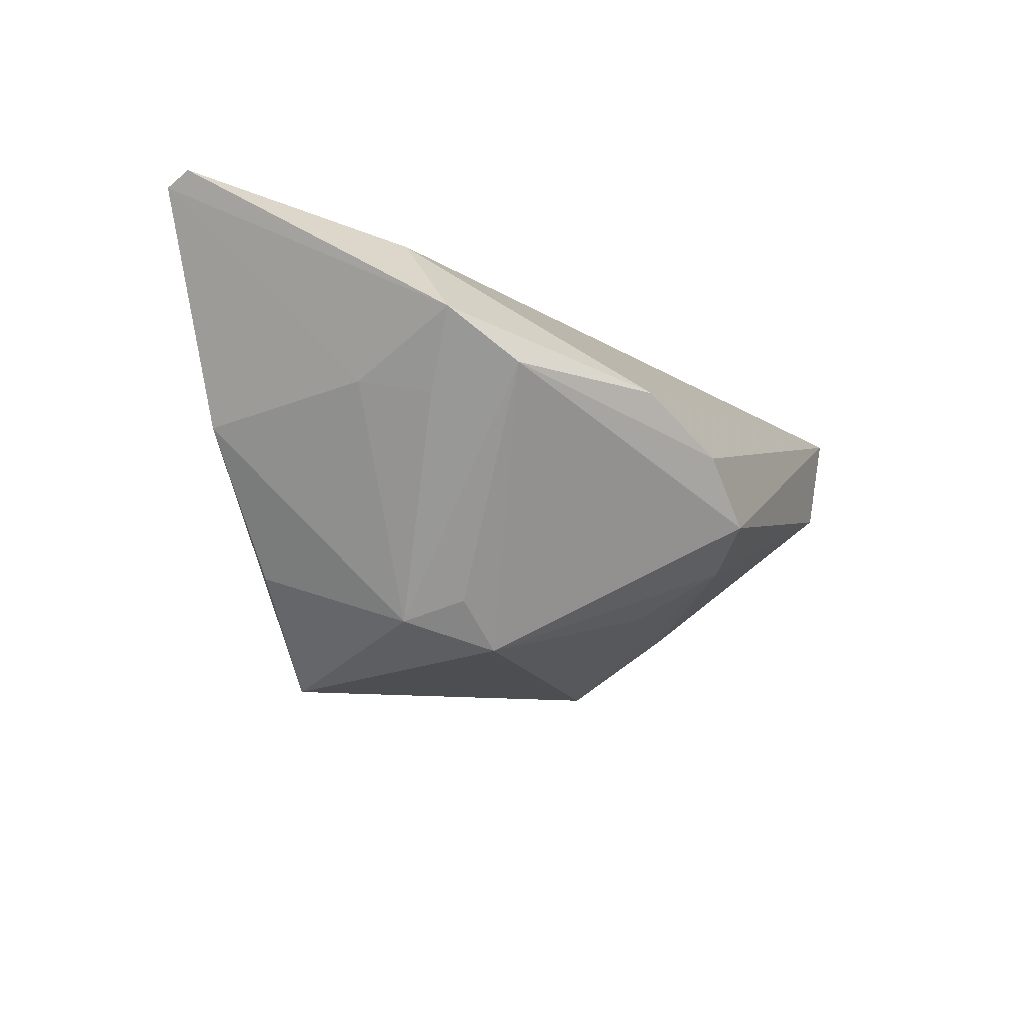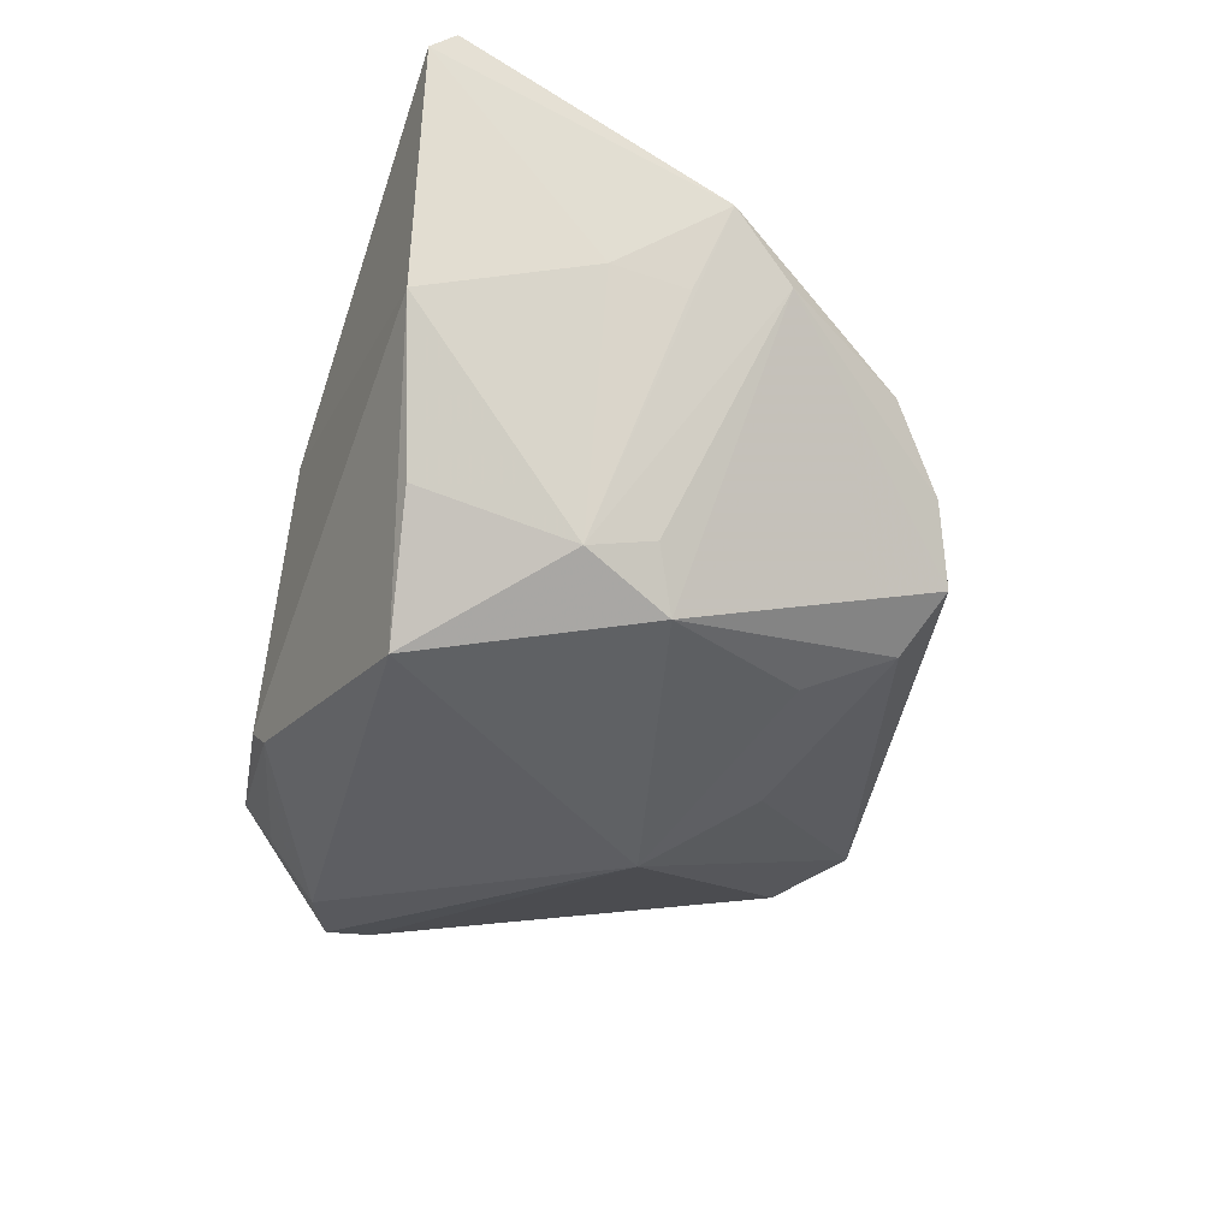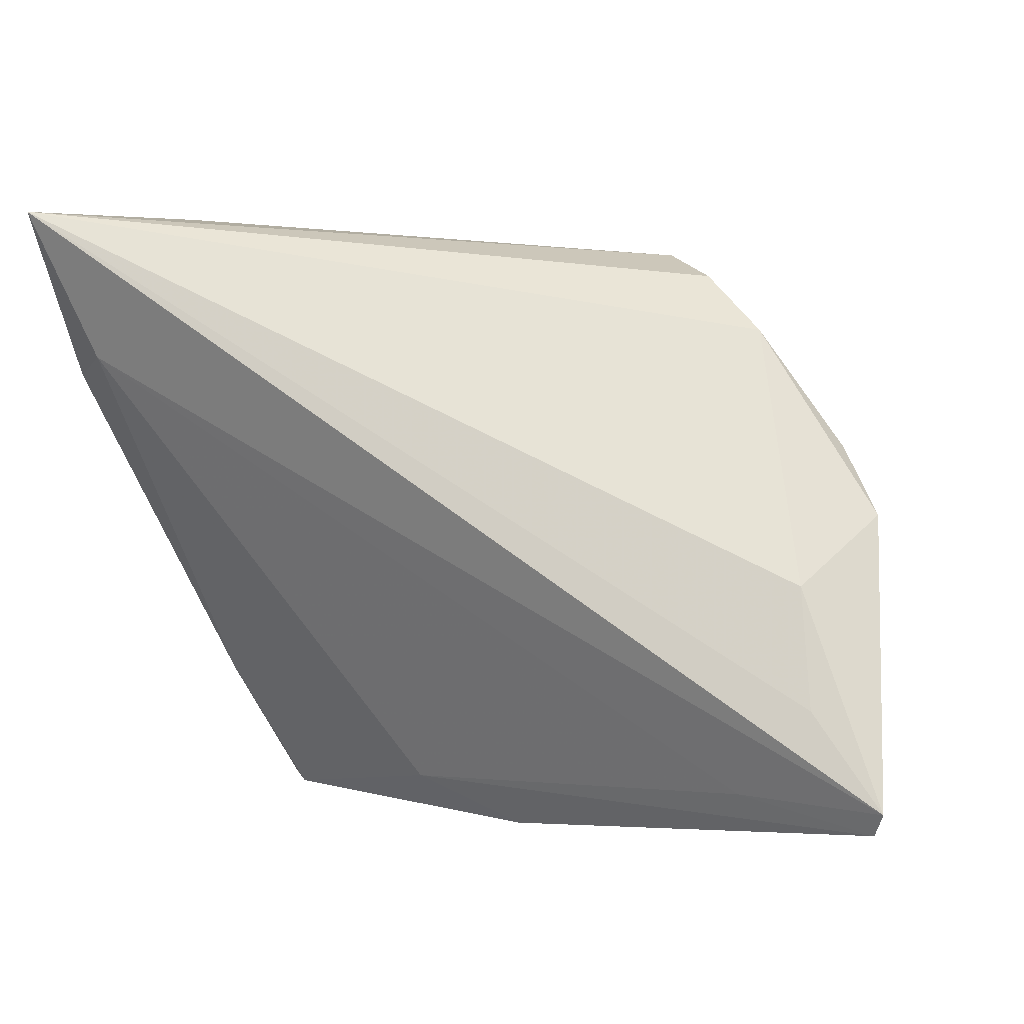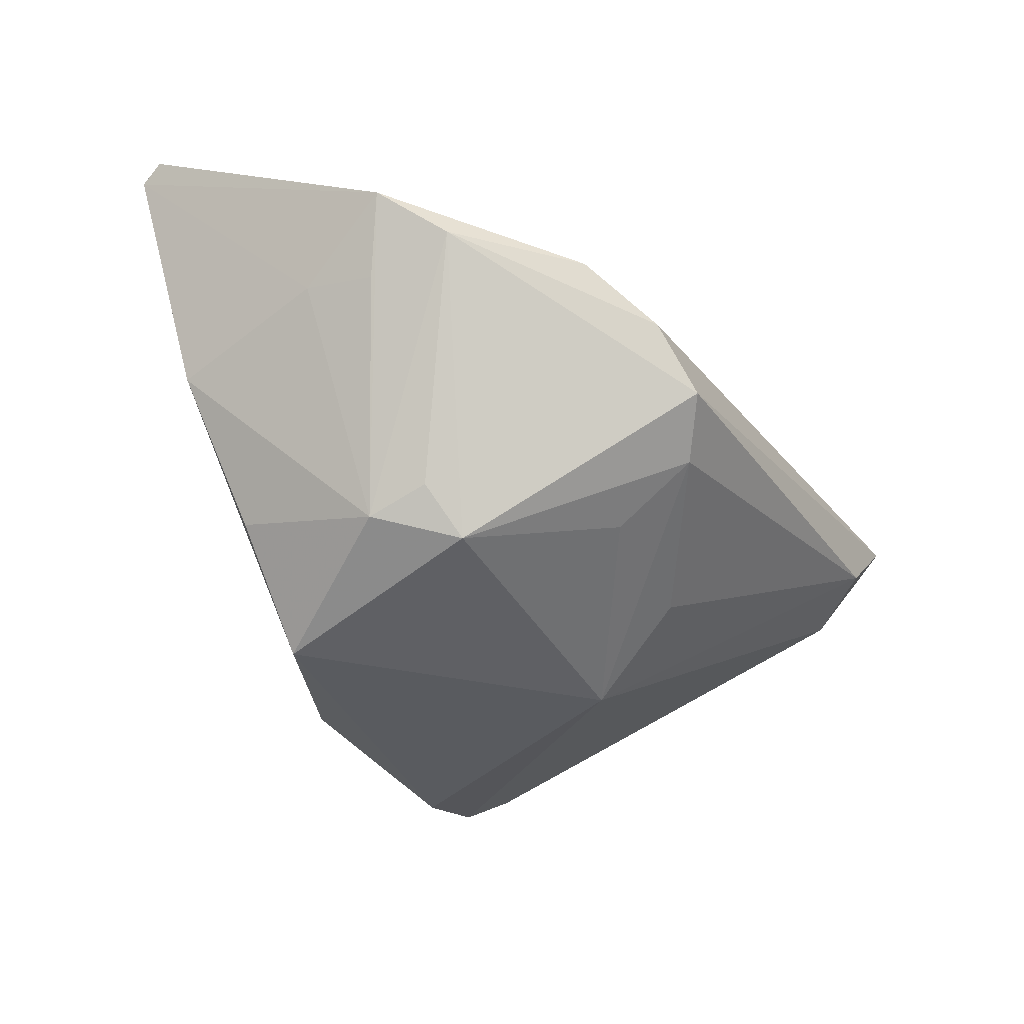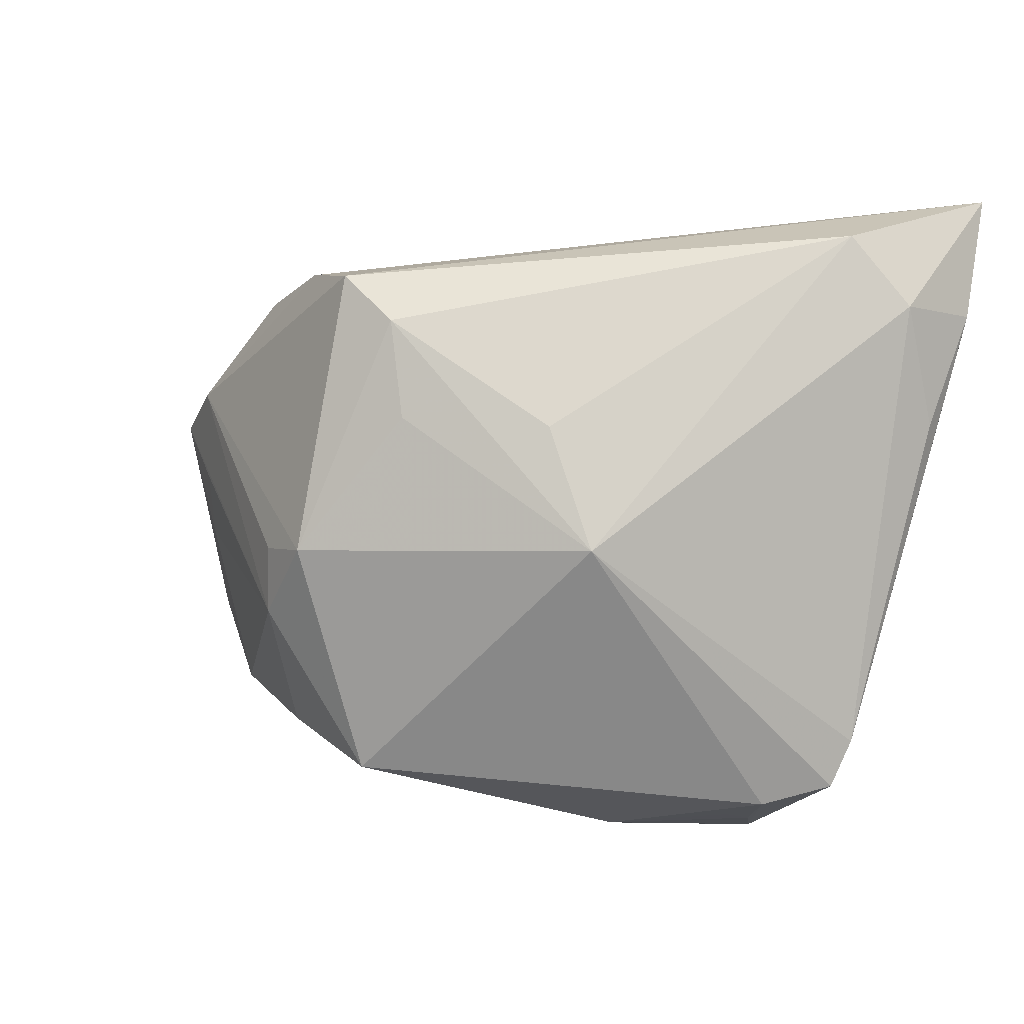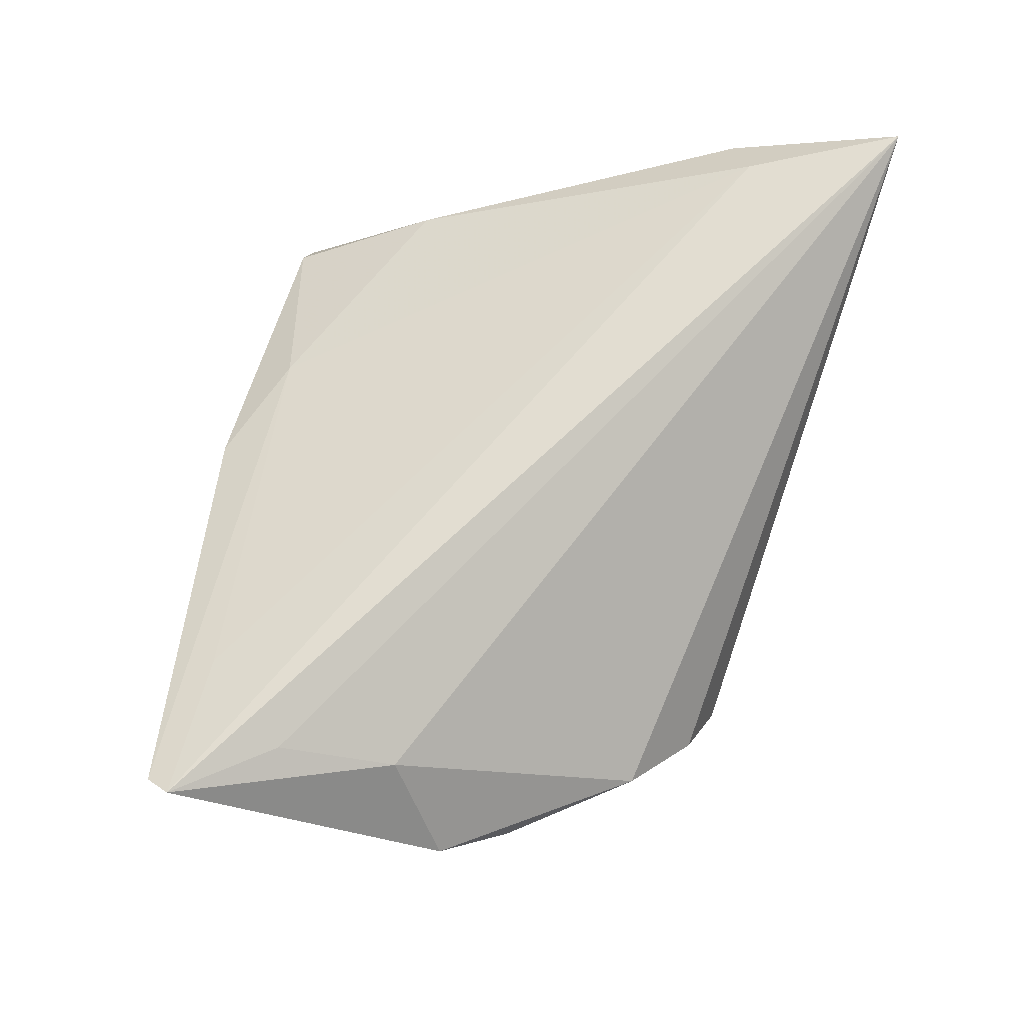
<metadata>
{"format":"obj","ext":"obj","renderer":"f3d","projection":"perspective","resolution":1024,"background":"white","views":[{"elev":-19.4,"azim":102.8,"up":"+Z"},{"elev":-52.4,"azim":79.6,"up":"+Z"},{"elev":8.9,"azim":20.8,"up":"+Y"},{"elev":-47.4,"azim":114.0,"up":"+Z"},{"elev":21.5,"azim":-162.7,"up":"+Y"},{"elev":68.2,"azim":104.6,"up":"+Z"}]}
</metadata>
<code>
v 0.02687 0.001698 -0.02169
v 0.04368 -0.001396 0.01692
v 0.04386 0.001982 -0.00186
v 0.03776 -0.02502 0.02027
v 0.007337 -0.03476 0.009527
v 0.04464 0.01237 0.0005008
v 0.01254 0.03005 -0.01601
v -0.03733 0.03832 0.00702
v 0.05492 -0.02459 0.02389
v 0.04626 -0.01426 0.02199
v -0.04384 0.02183 0.0203
v -0.03037 -0.03569 -0.005281
v -0.007526 0.01974 -0.01839
v -0.005731 -0.03006 0.009542
v 0.04995 0.005382 0.005804
v -0.02893 -0.0305 -0.01265
v 0.02603 -0.02349 -0.017
v -0.03114 -0.03207 -0.009999
v -0.02705 -0.03569 -0.0009383
v -0.03386 -0.02653 -0.01603
v 0.02639 -0.005764 -0.02363
v -0.01417 -0.03424 -0.01249
v 0.03913 -0.02615 -0.002031
v 0.03409 0.02578 -0.0002642
v 0.02616 0.03174 -0.005944
v 0.01951 0.03394 -0.01258
v -0.04155 -0.02443 -0.01285
v 0.009796 0.01973 -0.02033
v -0.03323 -0.01927 0.006296
v -0.0143 0.007275 -0.02407
v -0.04481 0.03046 0.006373
v 0.04431 -0.006594 5.41e-05
v 0.02106 0.003985 -0.0264
v -0.01586 -0.03569 -0.009427
v -0.04819 0.01591 0.006231
v 0.01304 -0.02277 -0.02796
v -0.04334 -0.01918 -0.01059
v -0.05079 0.02721 0.01523
v -0.0508 0.03951 0.02389
v -0.04934 0.01902 0.01498
v 0.05373 -0.02746 0.02253
f 11 9 39
f 15 2 9
f 33 36 30
f 30 36 20
f 39 9 10
f 10 2 39
f 9 2 10
f 30 8 13
f 30 37 31
f 31 8 30
f 39 8 31
f 31 38 39
f 9 11 4
f 4 11 14
f 14 11 29
f 29 37 12
f 19 5 14
f 19 29 12
f 14 29 19
f 34 19 12
f 5 19 34
f 34 23 5
f 2 15 24
f 24 25 39
f 39 2 24
f 25 24 6
f 6 24 15
f 27 37 30
f 30 20 27
f 12 37 27
f 27 20 12
f 7 13 8
f 30 13 7
f 37 38 35
f 35 31 37
f 38 31 35
f 40 38 37
f 37 29 40
f 39 38 40
f 40 11 39
f 40 29 11
f 41 15 9
f 5 23 41
f 14 5 41
f 9 4 41
f 41 4 14
f 17 23 36
f 21 6 15
f 23 17 21
f 36 33 21
f 21 17 36
f 22 34 12
f 22 20 36
f 36 23 22
f 23 34 22
f 25 6 26
f 26 6 33
f 33 7 26
f 26 7 8
f 39 25 26
f 26 8 39
f 28 33 30
f 30 7 28
f 28 7 33
f 15 41 32
f 32 41 23
f 23 21 32
f 33 6 1
f 1 21 33
f 6 21 1
f 12 20 18
f 18 22 12
f 3 21 15
f 15 32 3
f 3 32 21
f 20 22 16
f 16 18 20
f 22 18 16

</code>
